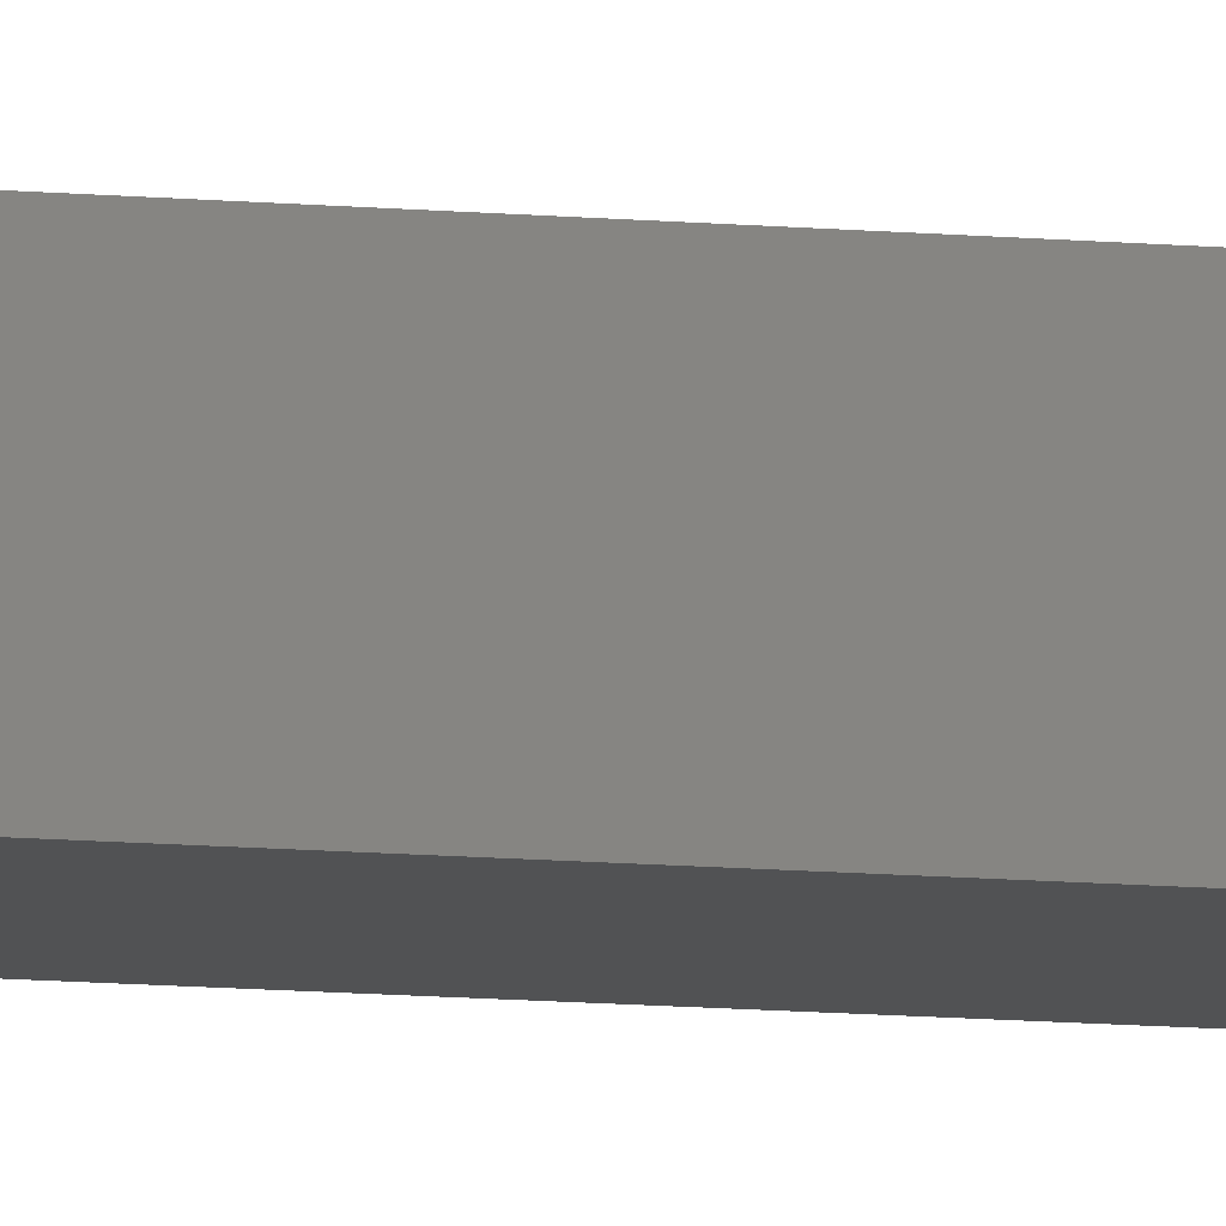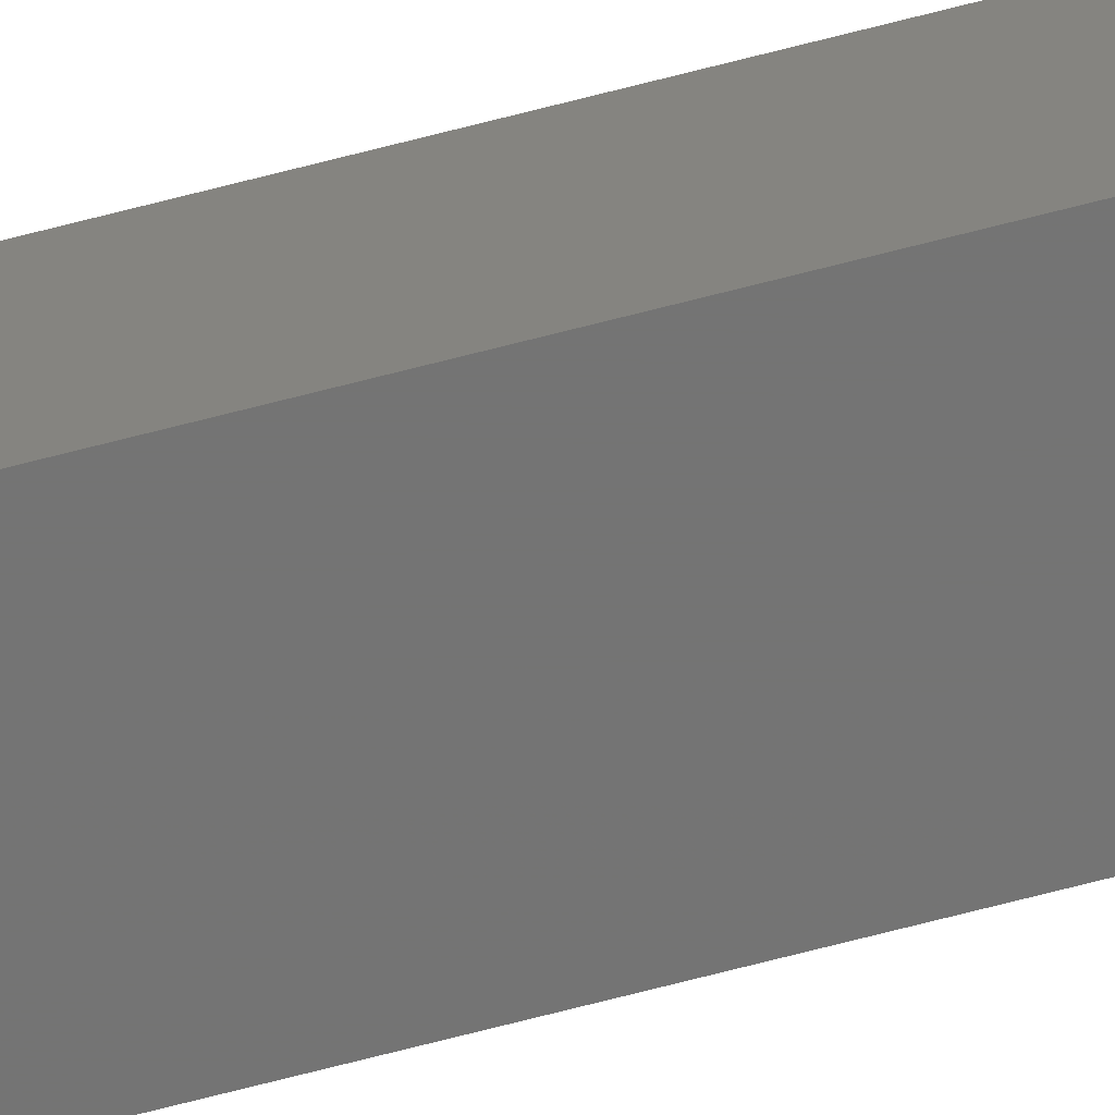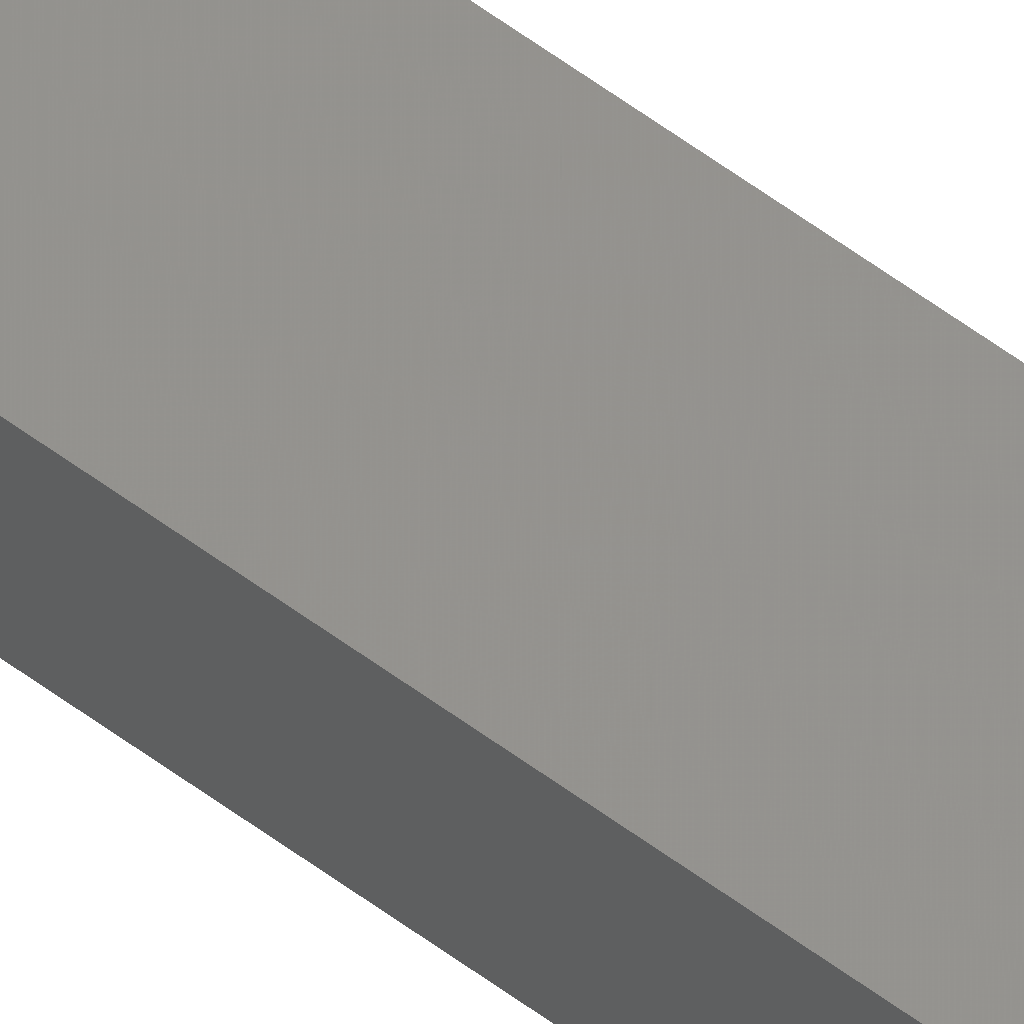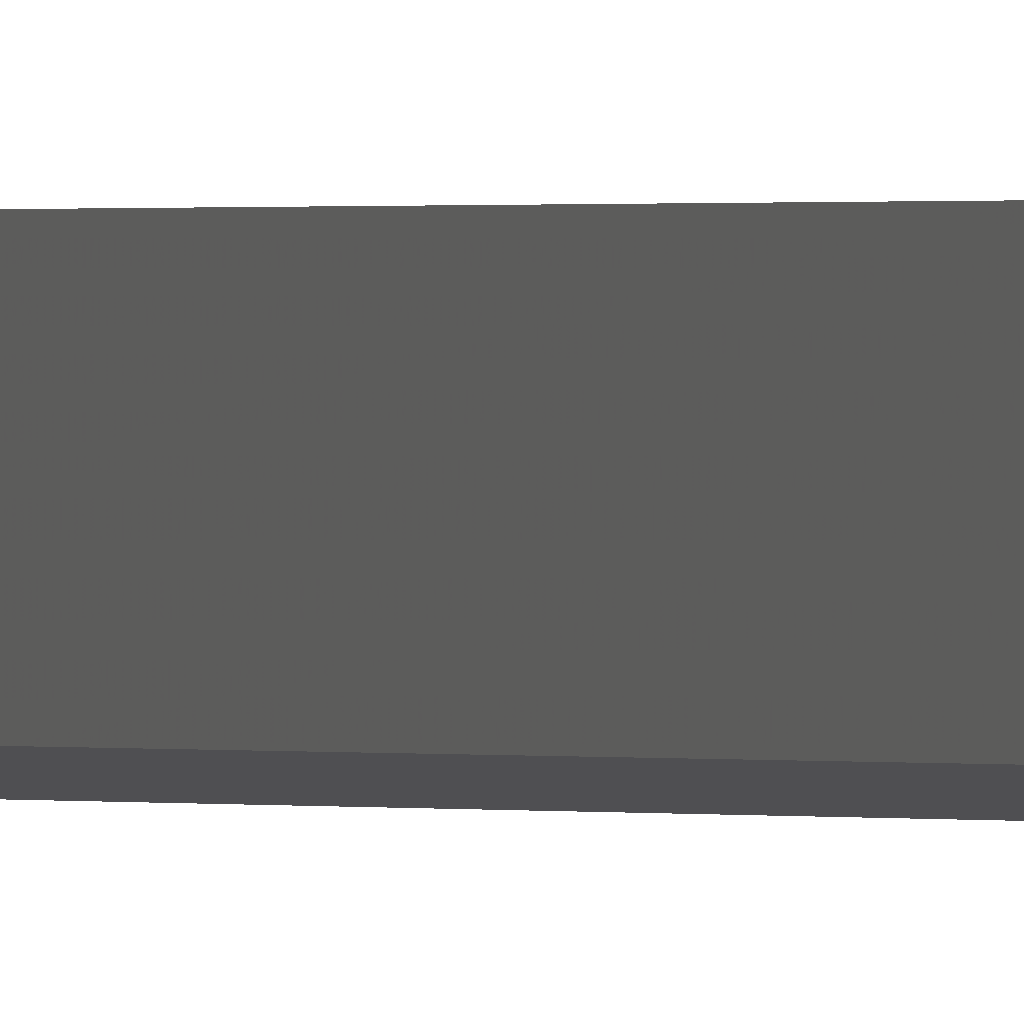
<metadata>
{"format":"stl","ext":"stl","renderer":"f3d","projection":"perspective","resolution":1024,"background":"white","views":[{"elev":-3.9,"azim":57.2,"up":"+Y"},{"elev":-60.9,"azim":105.6,"up":"+Y"},{"elev":55.8,"azim":-51.5,"up":"+Y"},{"elev":0.1,"azim":164.8,"up":"+Y"}]}
</metadata>
<code>
# stl→obj: 16 verts, 28 faces
v 9.778 -3.861 342
v 9.758 -3.863 342
v 9.758 -3.863 338.5
v 9.778 -3.861 338.5
v 9.798 -3.859 342
v 9.798 -3.859 338.5
v 9.818 -3.857 338.5
v 9.818 -3.857 342
v 9.812 -3.807 342
v 9.812 -3.807 338.5
v 9.753 -3.814 338.5
v 9.773 -3.812 342
v 9.773 -3.812 338.5
v 9.753 -3.814 342
v 9.793 -3.809 342
v 9.793 -3.809 338.5
f 1 2 3
f 1 3 4
f 5 4 6
f 5 6 7
f 5 1 4
f 8 5 7
f 8 7 9
f 7 10 9
f 11 12 13
f 14 12 11
f 13 15 16
f 16 15 10
f 12 15 13
f 15 9 10
f 14 11 2
f 11 3 2
f 7 16 10
f 6 13 16
f 6 16 7
f 4 13 6
f 3 11 13
f 3 13 4
f 15 8 9
f 15 5 8
f 12 1 15
f 15 1 5
f 14 2 12
f 12 2 1

</code>
